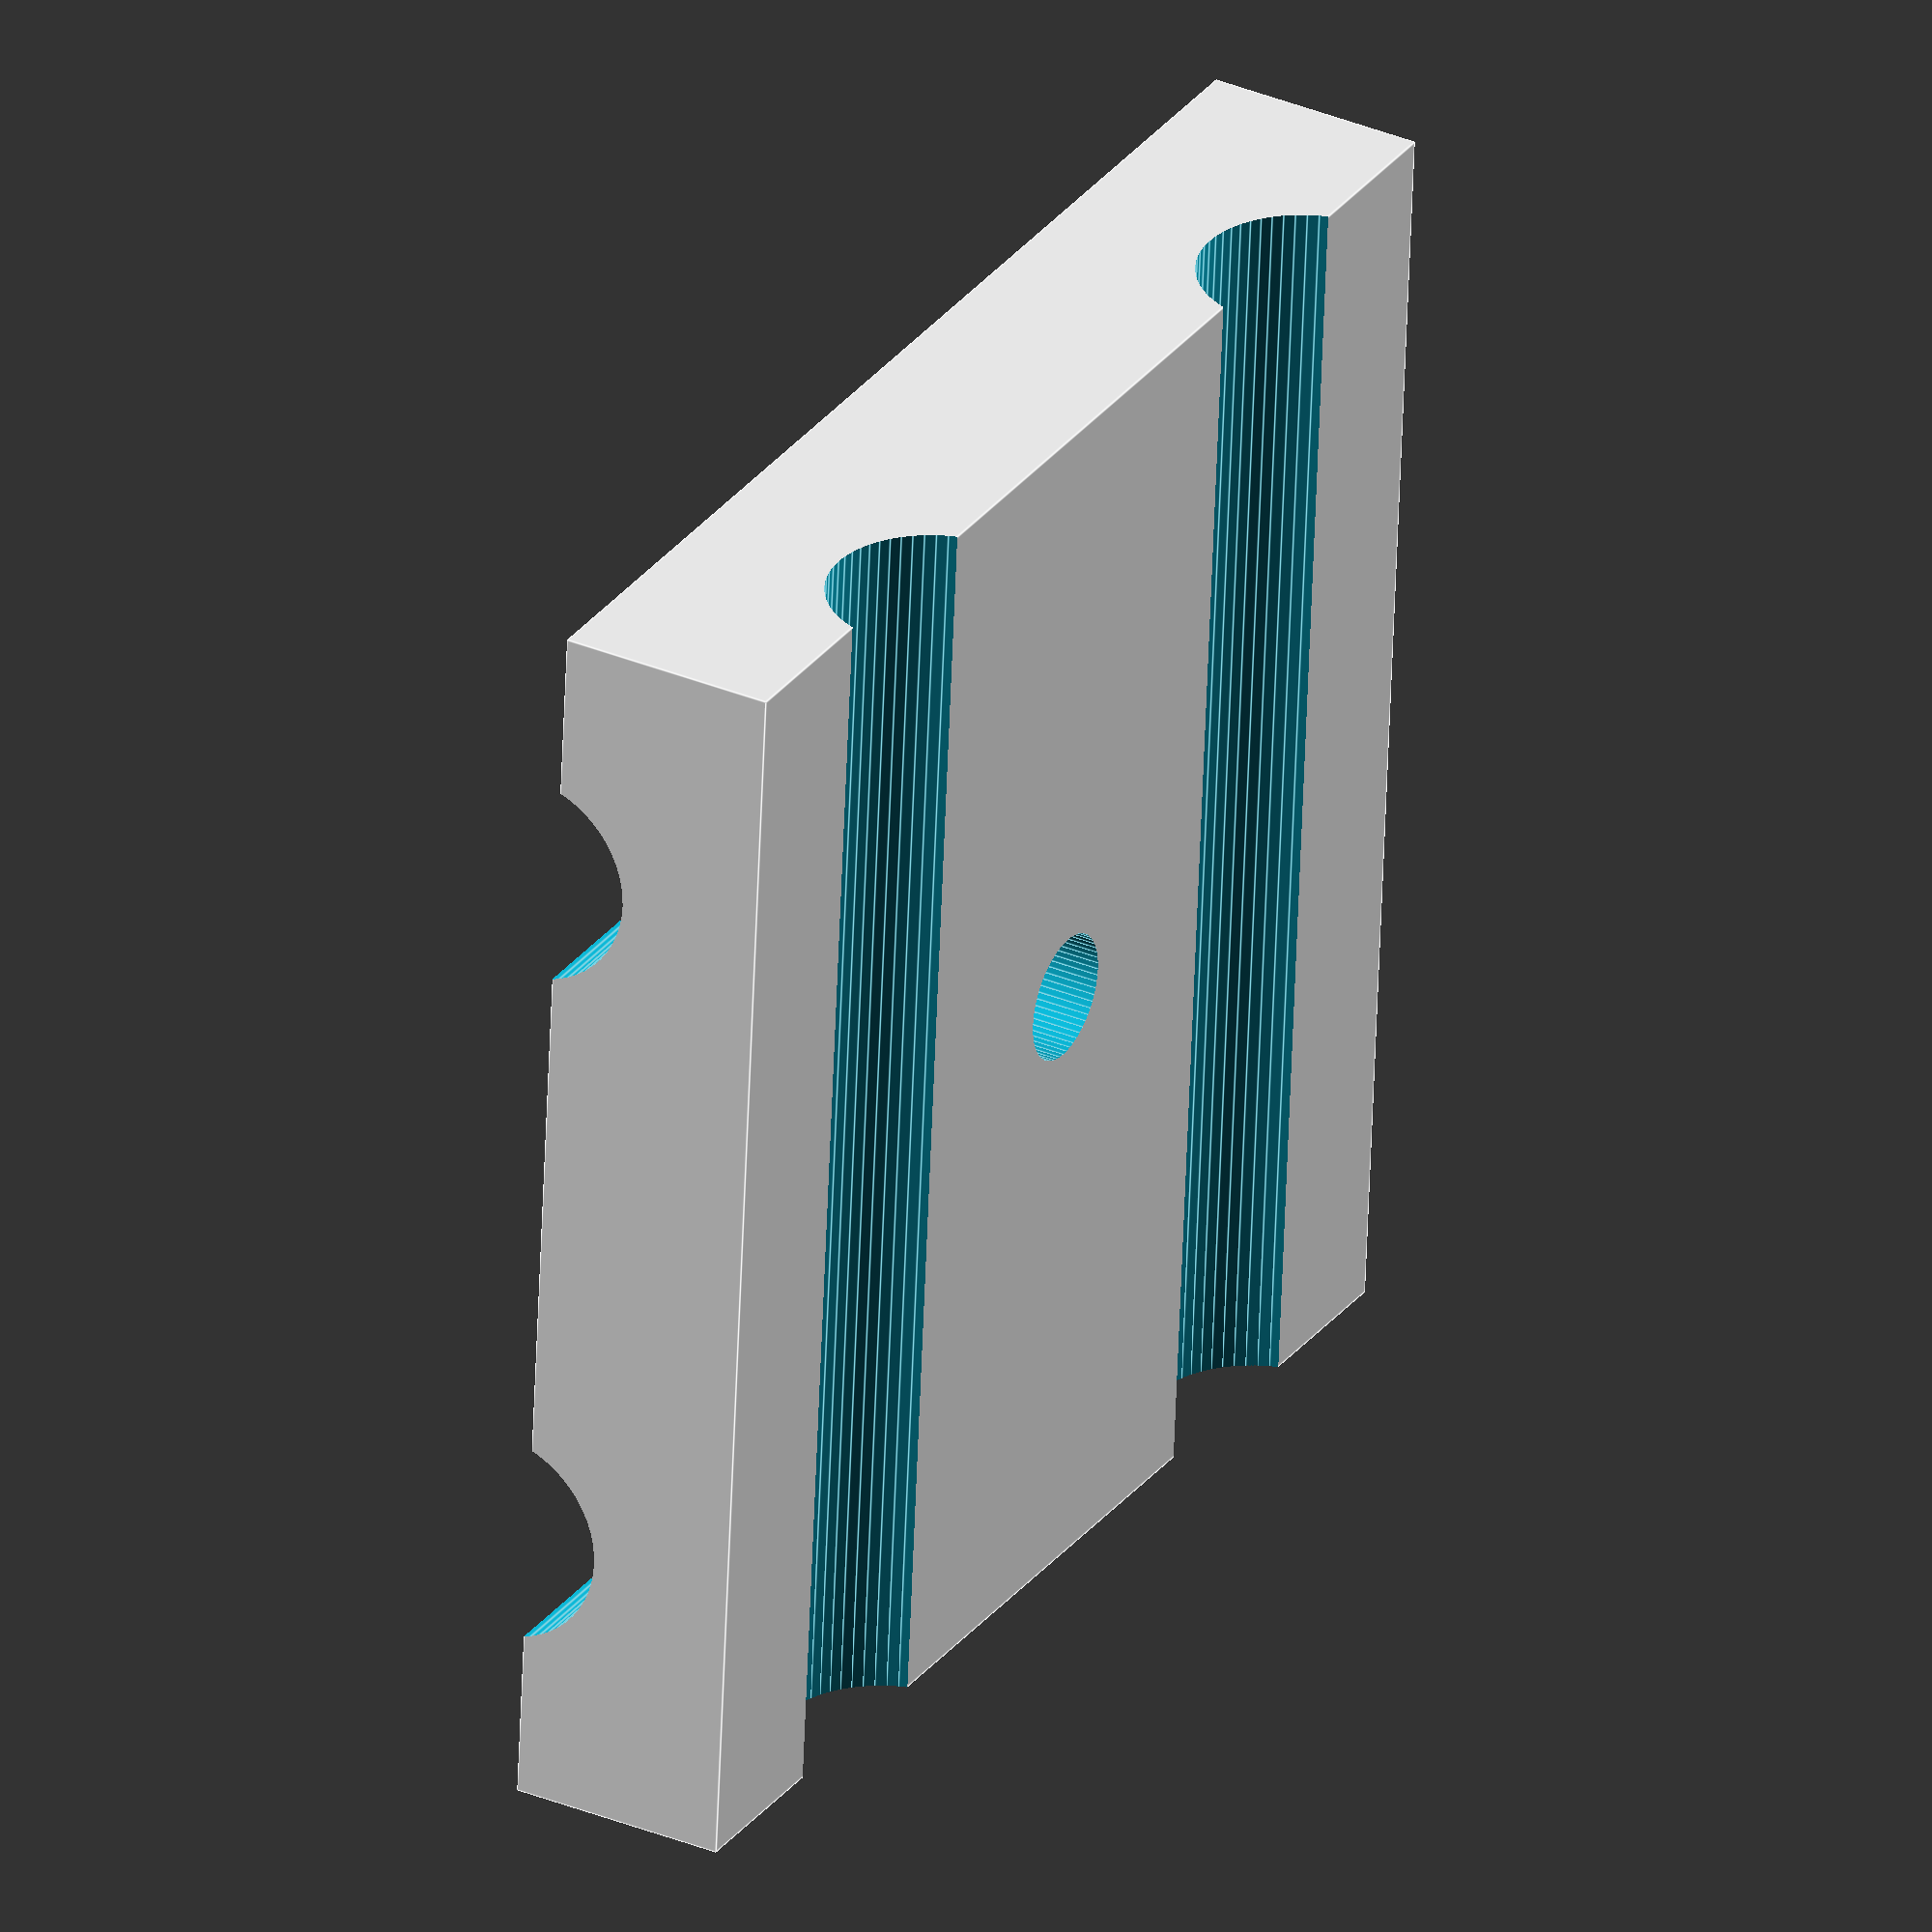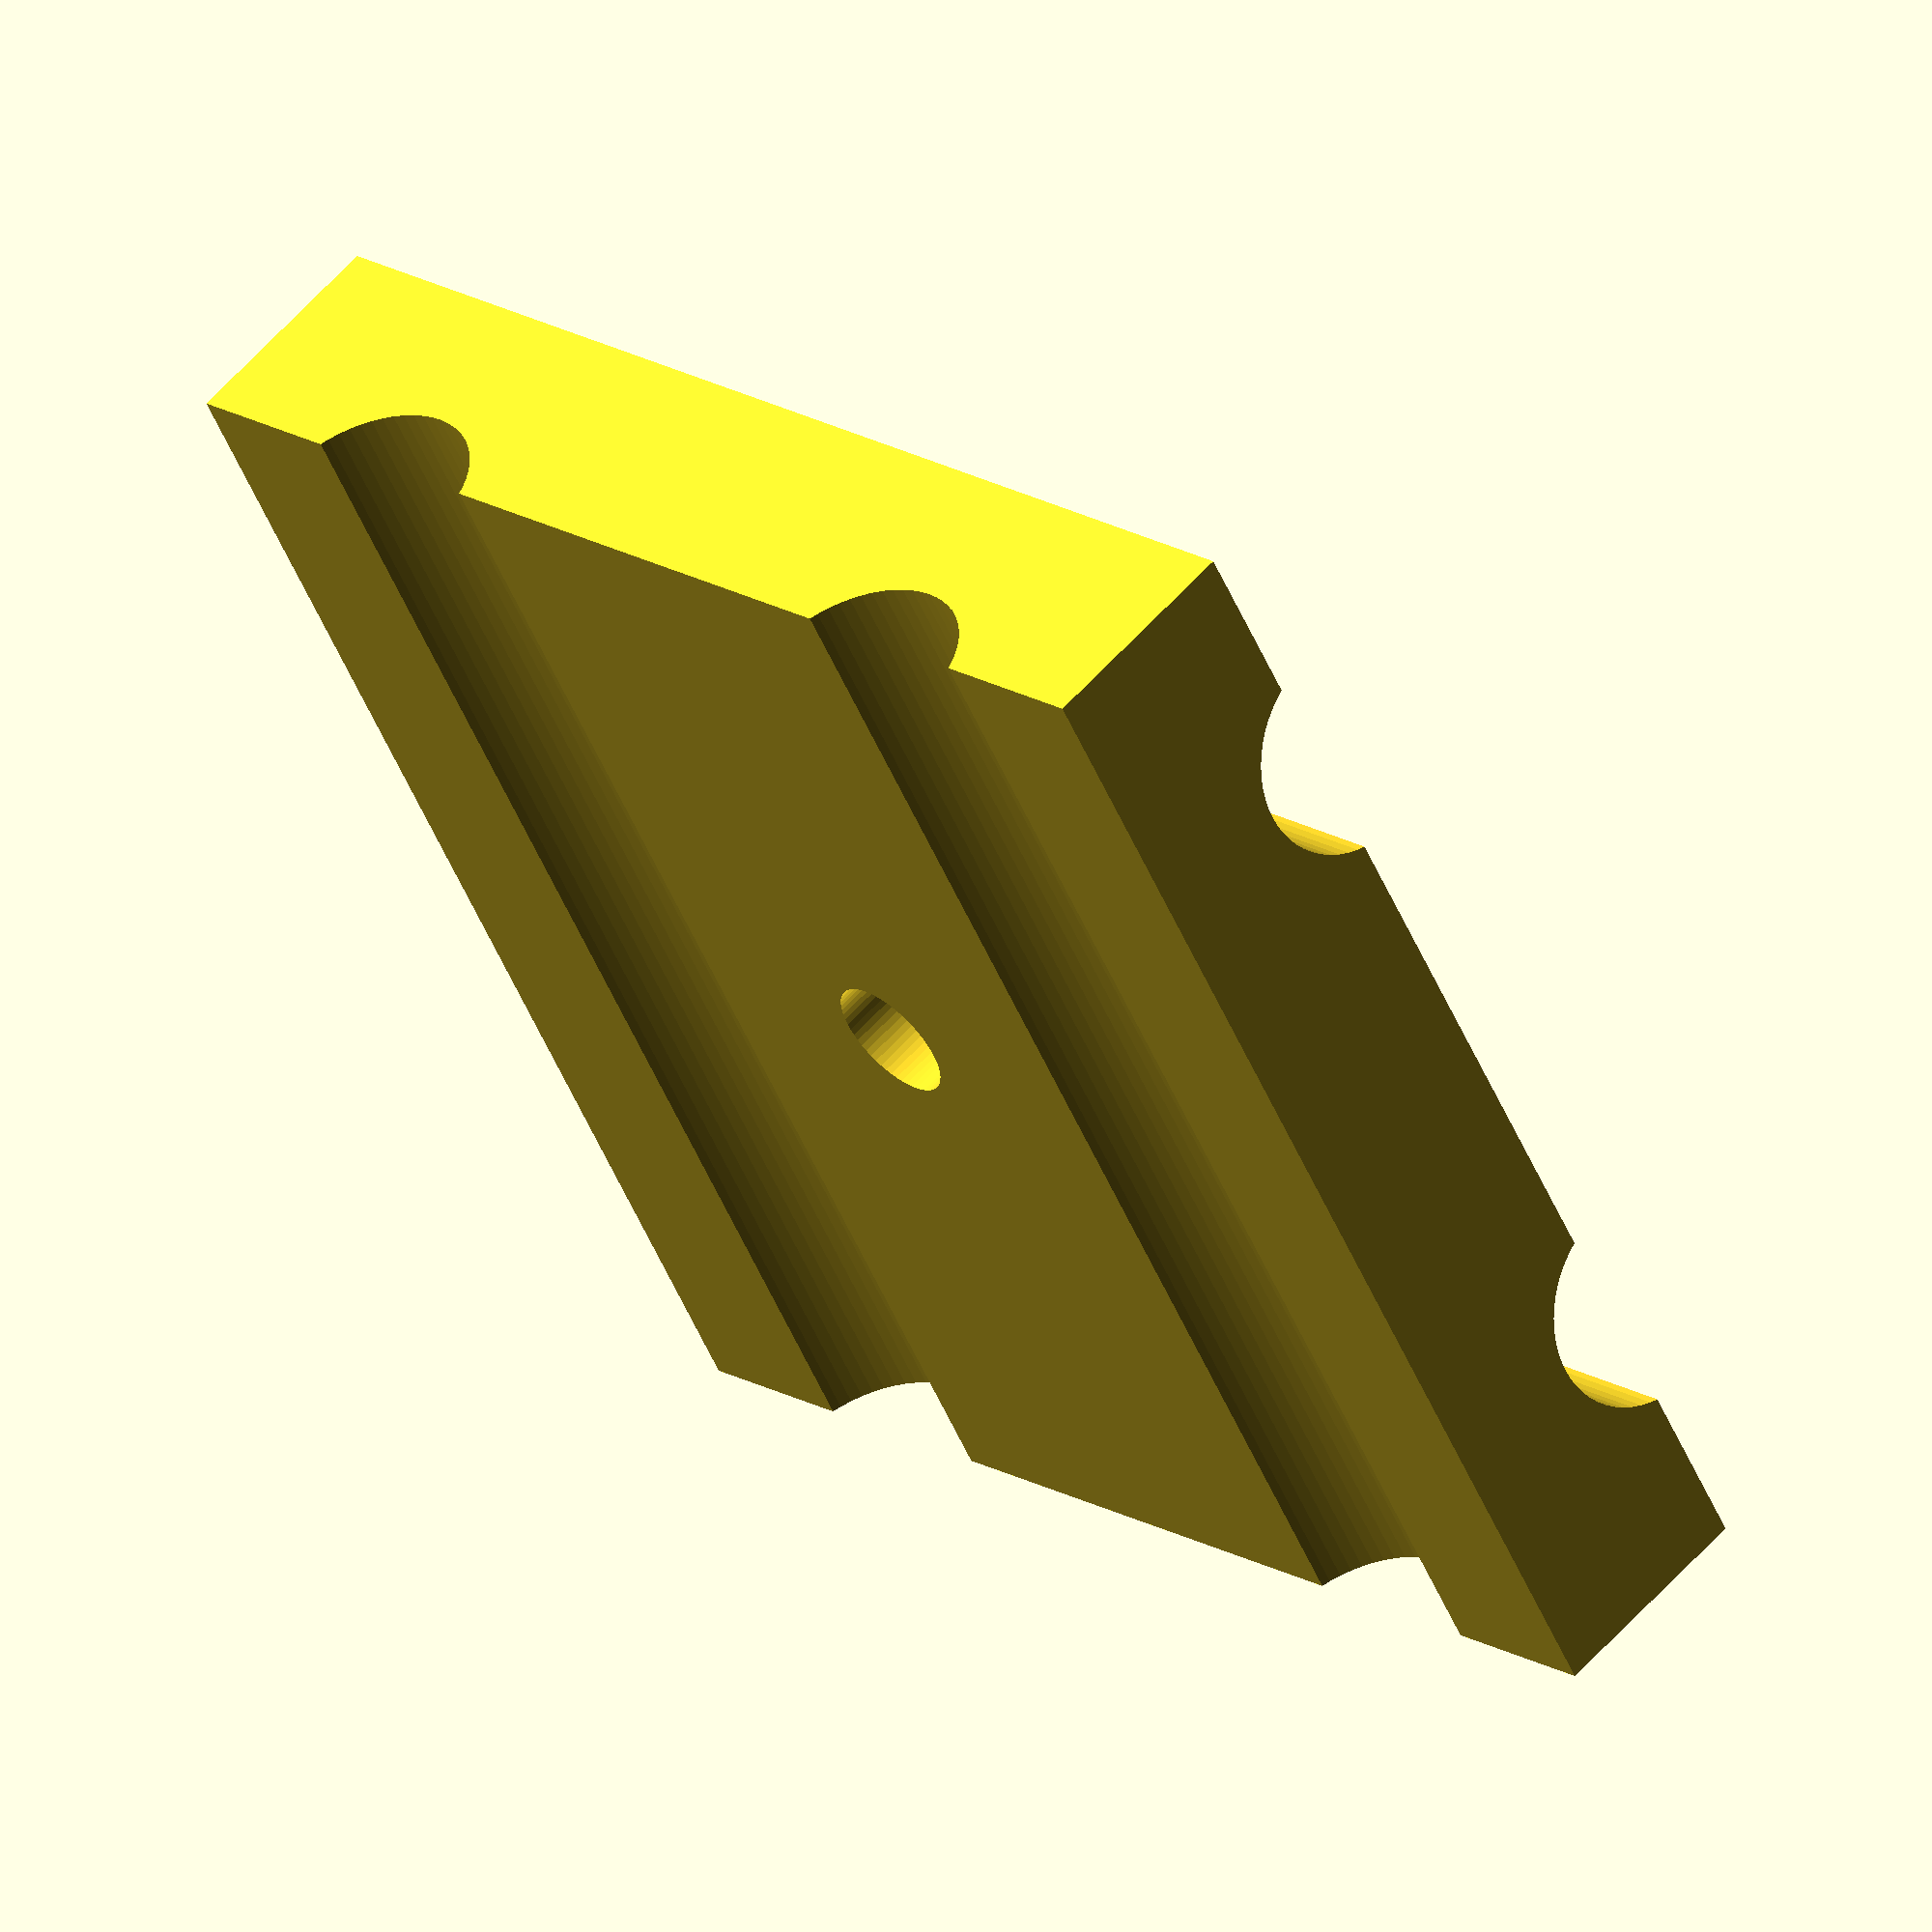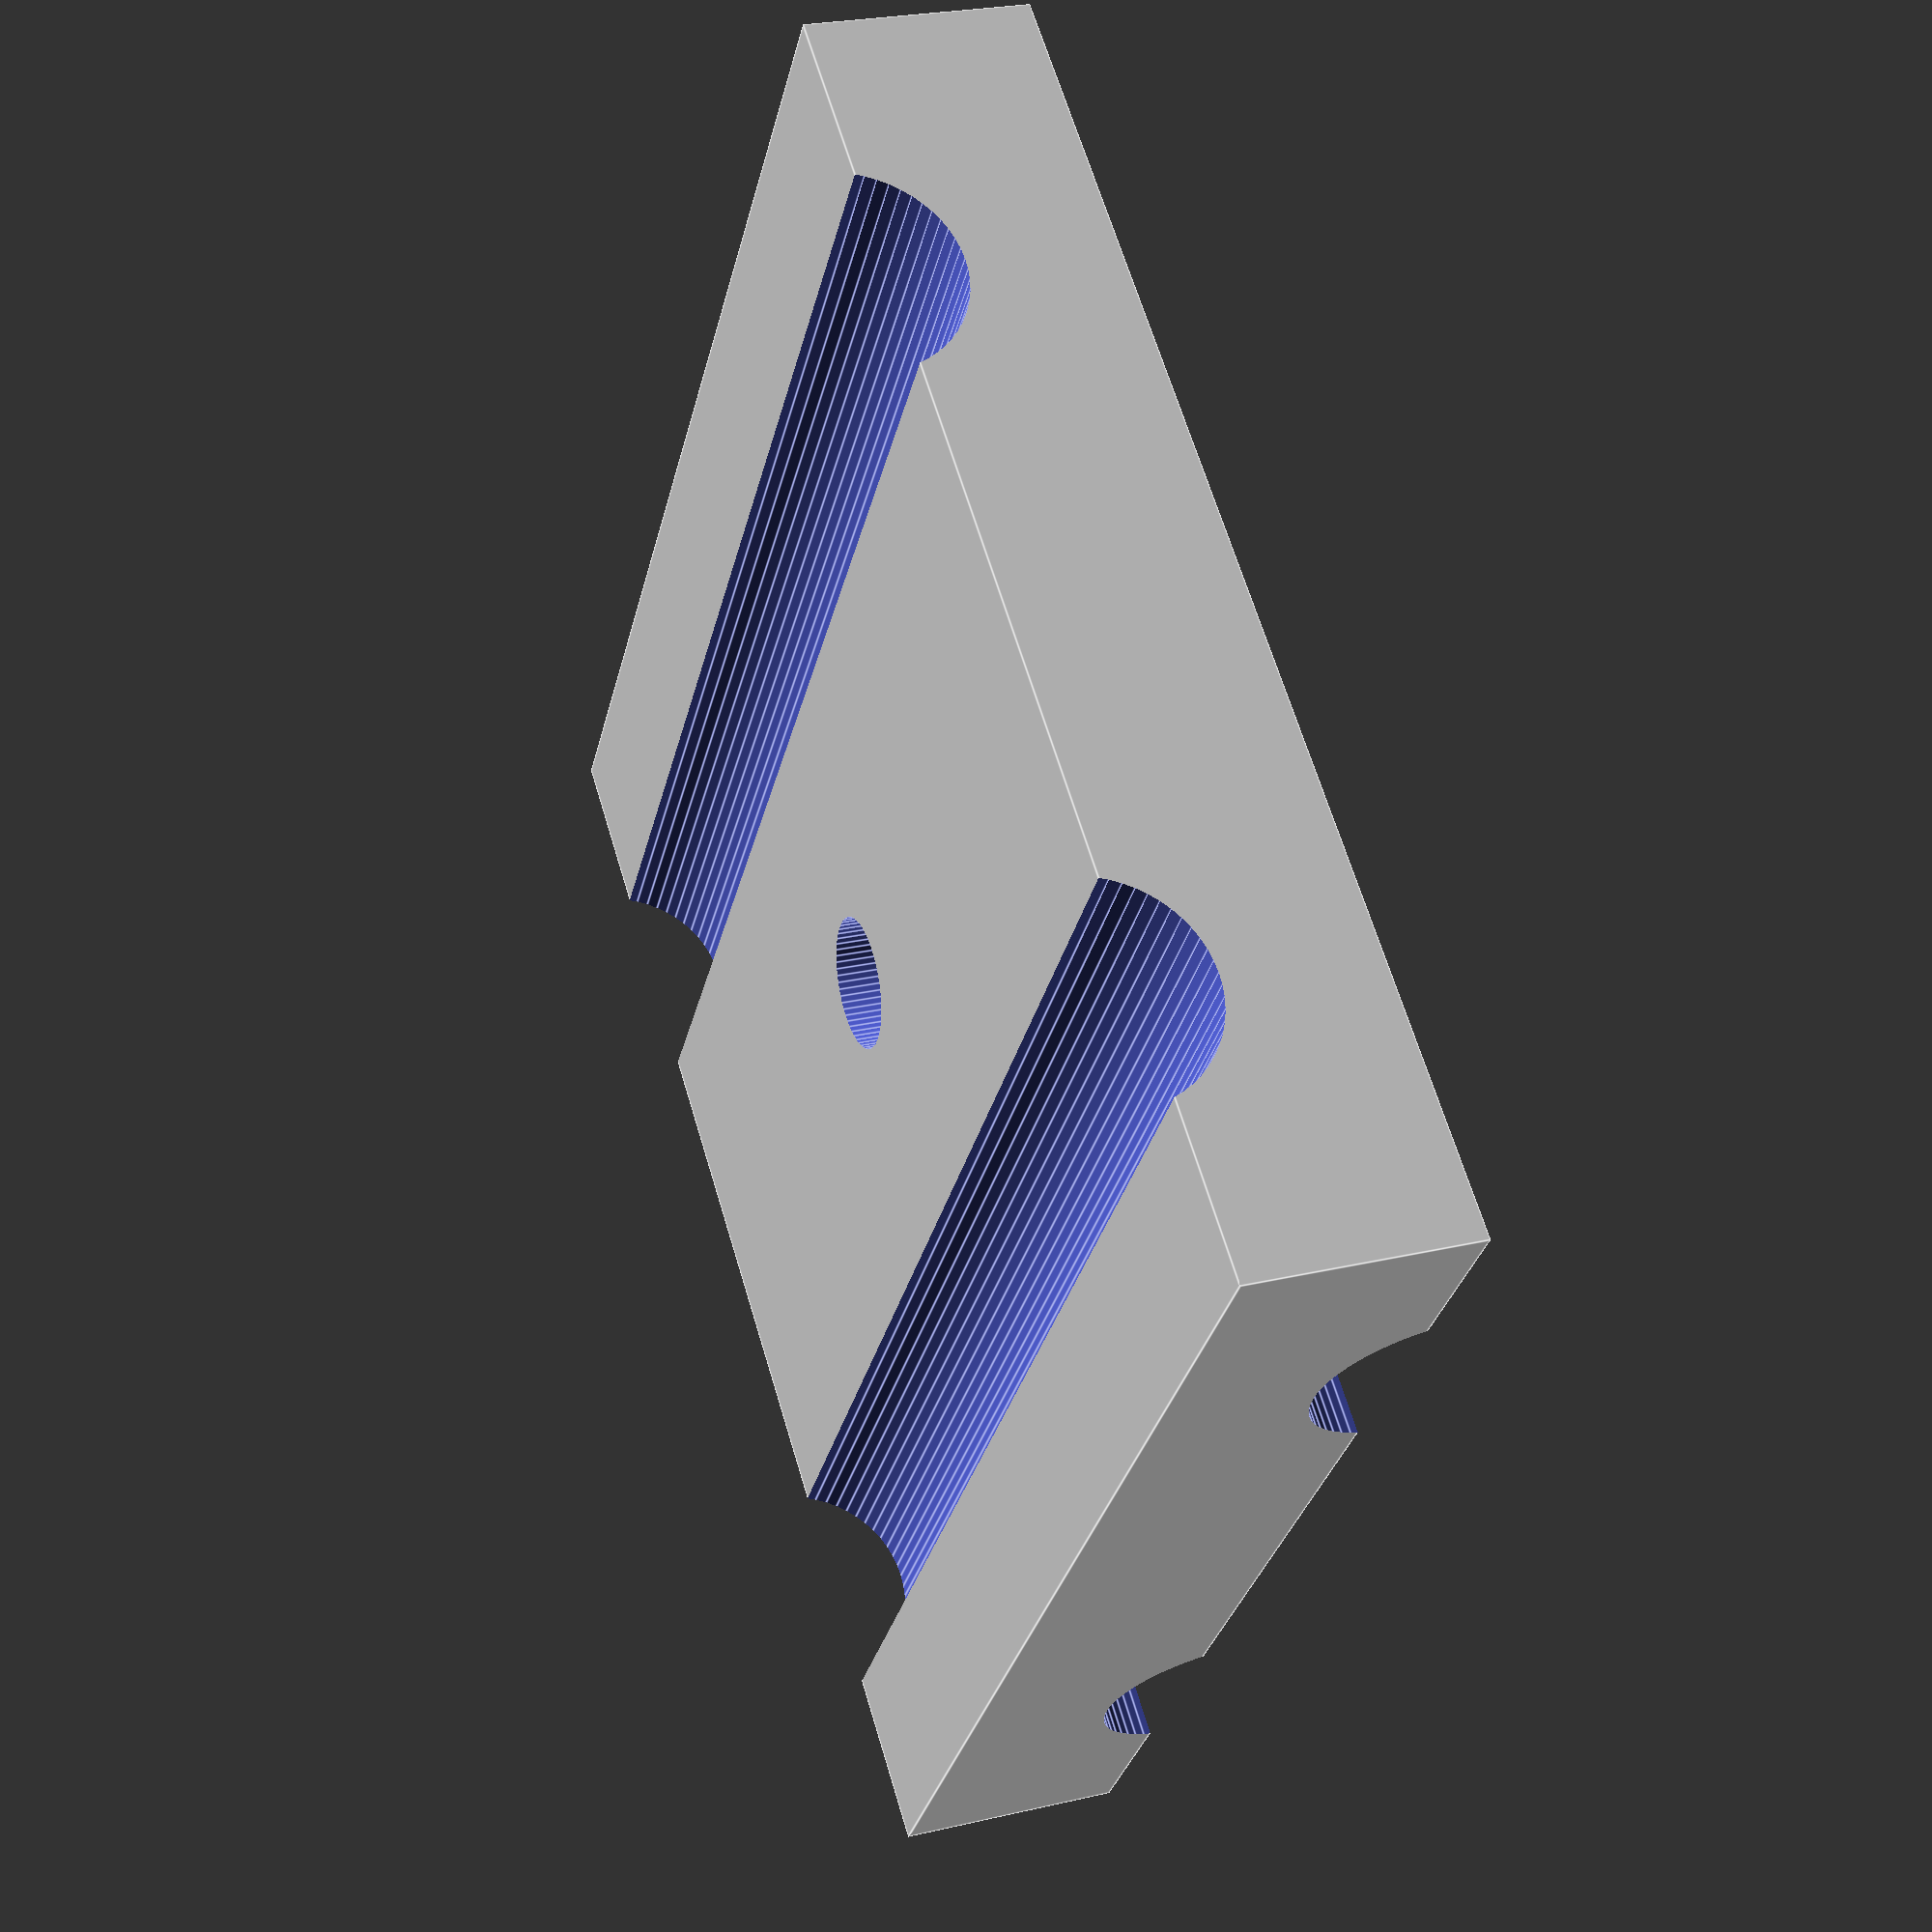
<openscad>
$fn = 60;
b = 35;

cylin = 6;
dist = 20;
delta = 2;
h = 2*cylin+5*delta;

kreuz();
module top()
{
  difference()
  {
    cube([b,b,6]);
    translate([-1,(b-dist)/2,7]) rotate([0,90,0])cylinder(50,cylin/2,cylin/2);
    translate([-1,(b-dist)/2+dist,7]) rotate([0,90,0])cylinder(50,cylin/2,cylin/2);
    translate([b/2,b/2,-1])  cylinder(30,3.5/2,3.5/2);
    //tanslate([b/2,b/2,-1])  cylinder(3,7.5/2,3.5/2);
    translate([b/2,b/2,-1])  cone(4);
  }  
}

module bottom()
{
  difference()
  {
    cube([b,b,6]);
    translate([-1,(b-dist)/2,7]) rotate([0,90,0])cylinder(50,cylin/2,cylin/2);
    translate([-1,(b-dist)/2+dist,7]) rotate([0,90,0])cylinder(50,cylin/2,cylin/2);
    translate([b/2,b/2,-1])  cylinder(30,3.5/2,3.5/2);
    translate([b/2,b/2,-1]) nut(SW = 5.8, H = 4.5);
  }  
}

kreuz();

module kreuz()
{
  difference()
  {
    cube([b,b,cylin]);
    translate([-1,(b-dist)/2,cylin+delta/2]) rotate([0,90,0])cylinder(50,cylin/2,cylin/2);
    translate([-1,(b-dist)/2+dist,cylin+delta/2]) rotate([0,90,0])cylinder(50,cylin/2,cylin/2);
    
    translate([(b-dist)/2, -1,-delta/2]) rotate([-90,0,0])cylinder(50,cylin/2,cylin/2);
    translate([(b-dist)/2+dist,-1,-delta/2]) rotate([-90,0,0])cylinder(50,cylin/2,cylin/2);
    translate([b/2,b/2,-1])  cylinder(30,3.5/2,3.5/2);
  }  
}


module nut(SW = 5, H = 5)
{
  cylinder(r = SW/(2*cos(30)),h = H, $fn=6);
}  

module cone (h = 5, Angle = 90)
{
  cylinder(h, h,0, $fn=60);
}  

</openscad>
<views>
elev=146.1 azim=175.6 roll=60.7 proj=o view=edges
elev=300.4 azim=59.1 roll=41.4 proj=o view=solid
elev=155.4 azim=307.1 roll=110.8 proj=p view=edges
</views>
